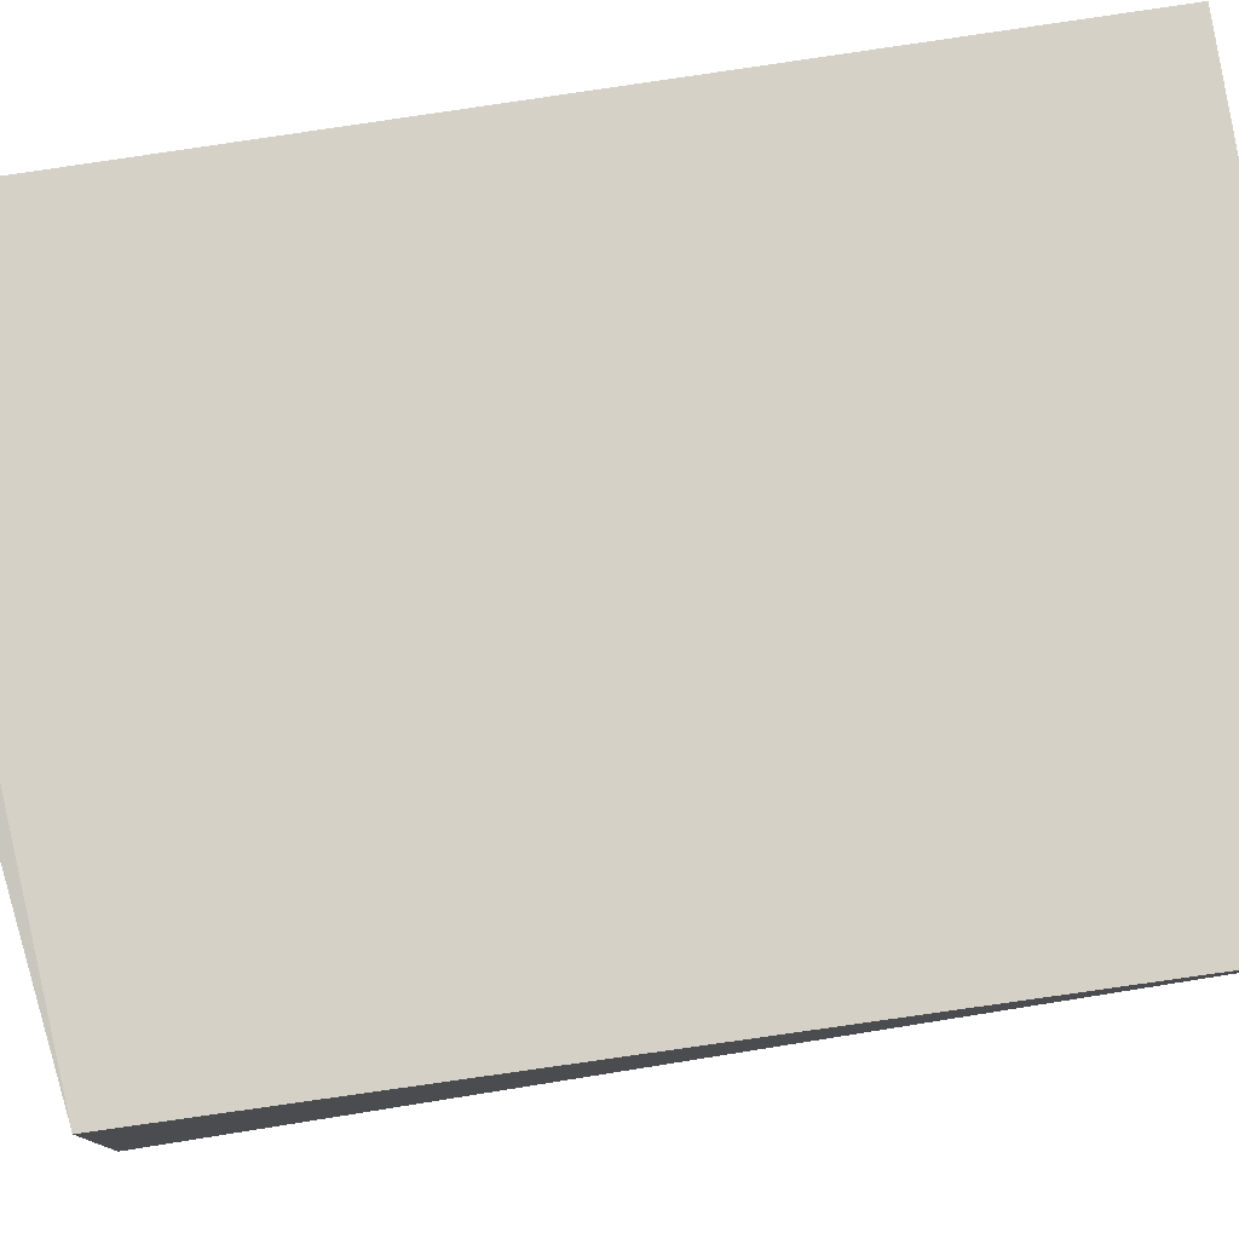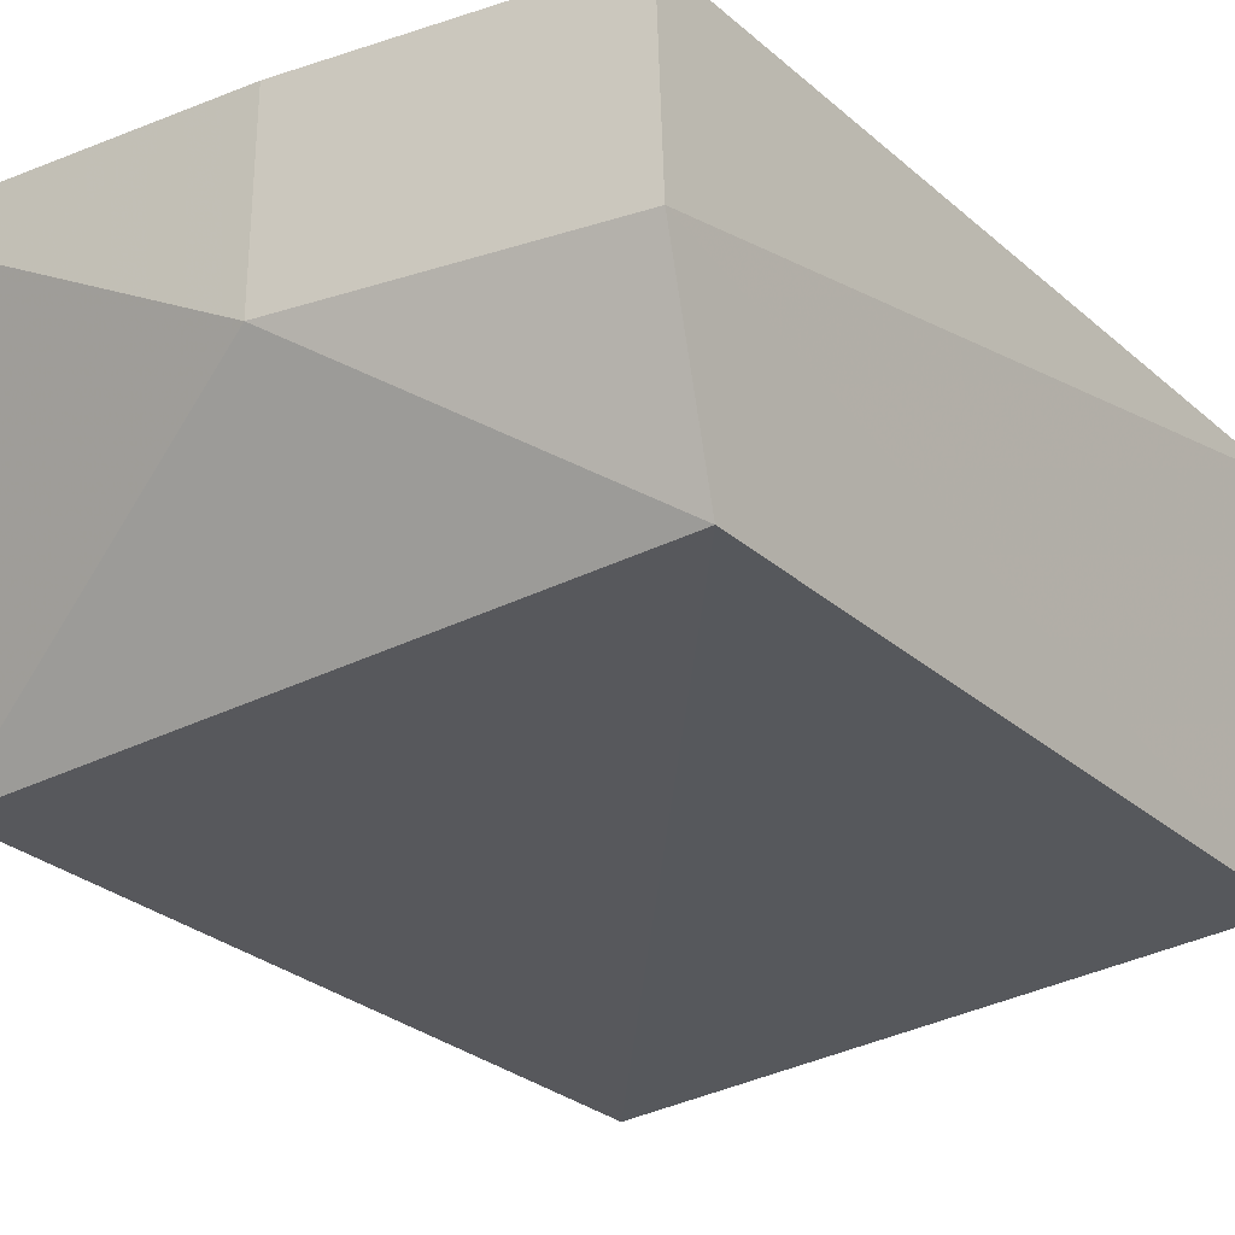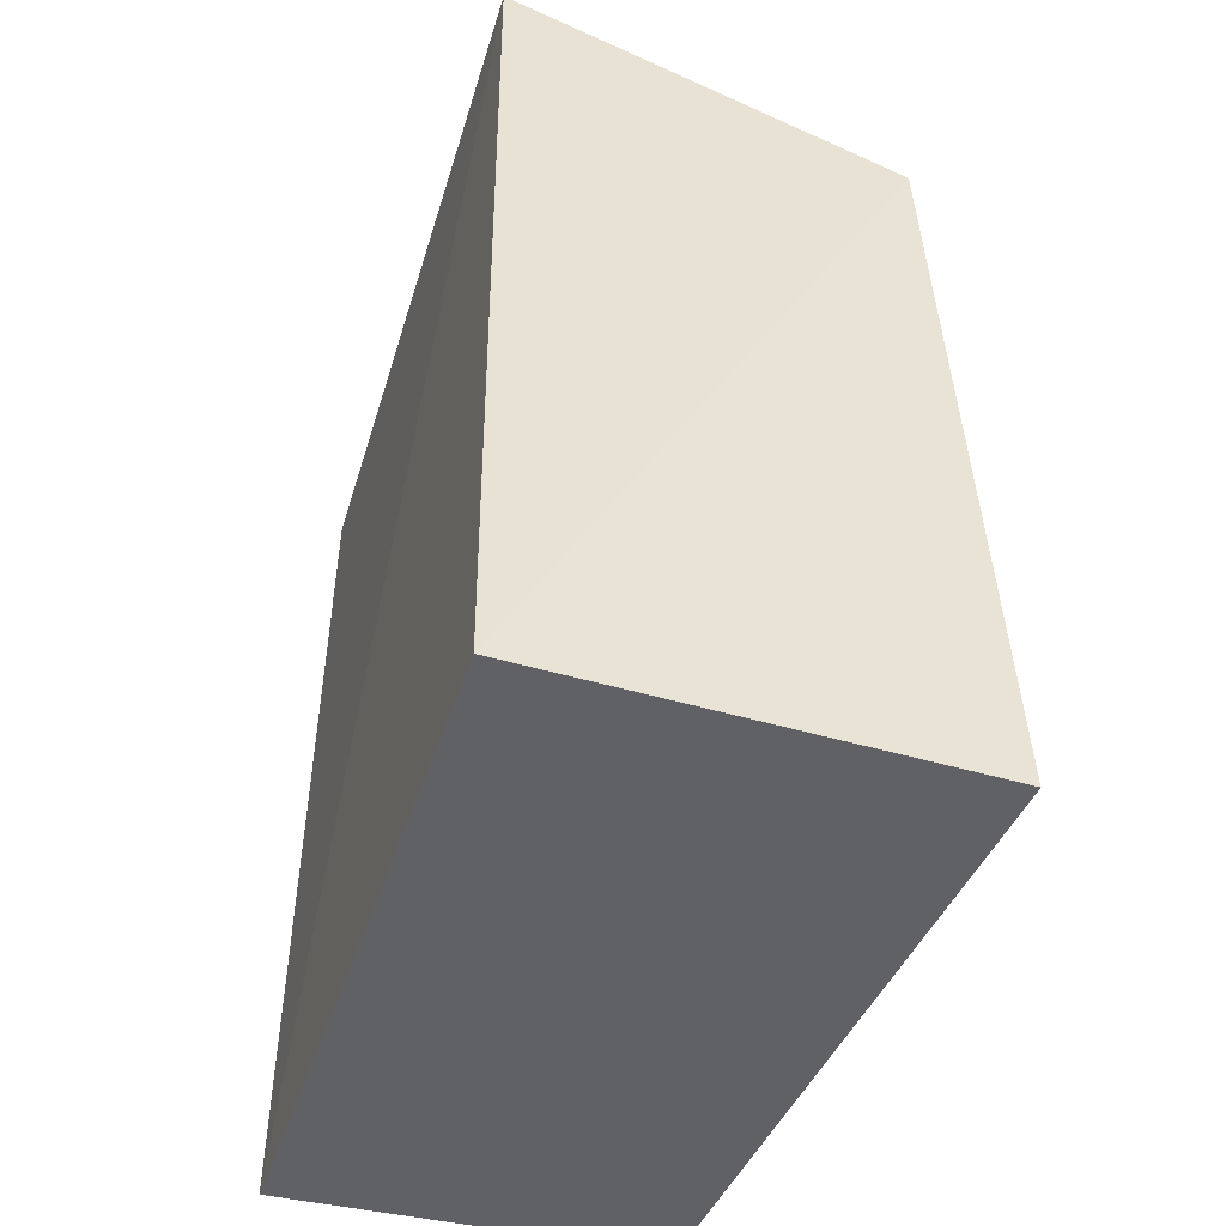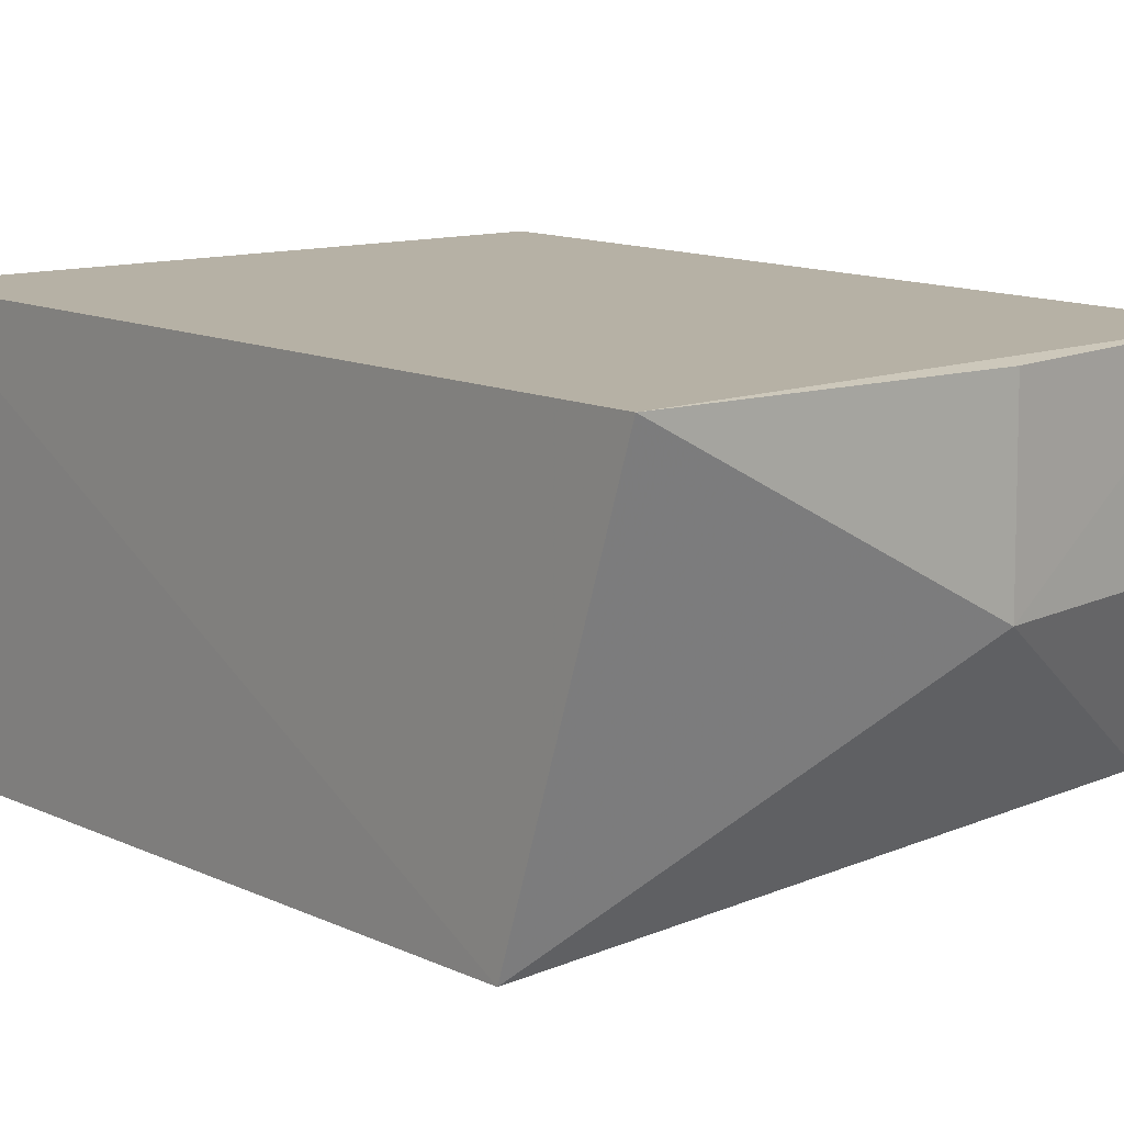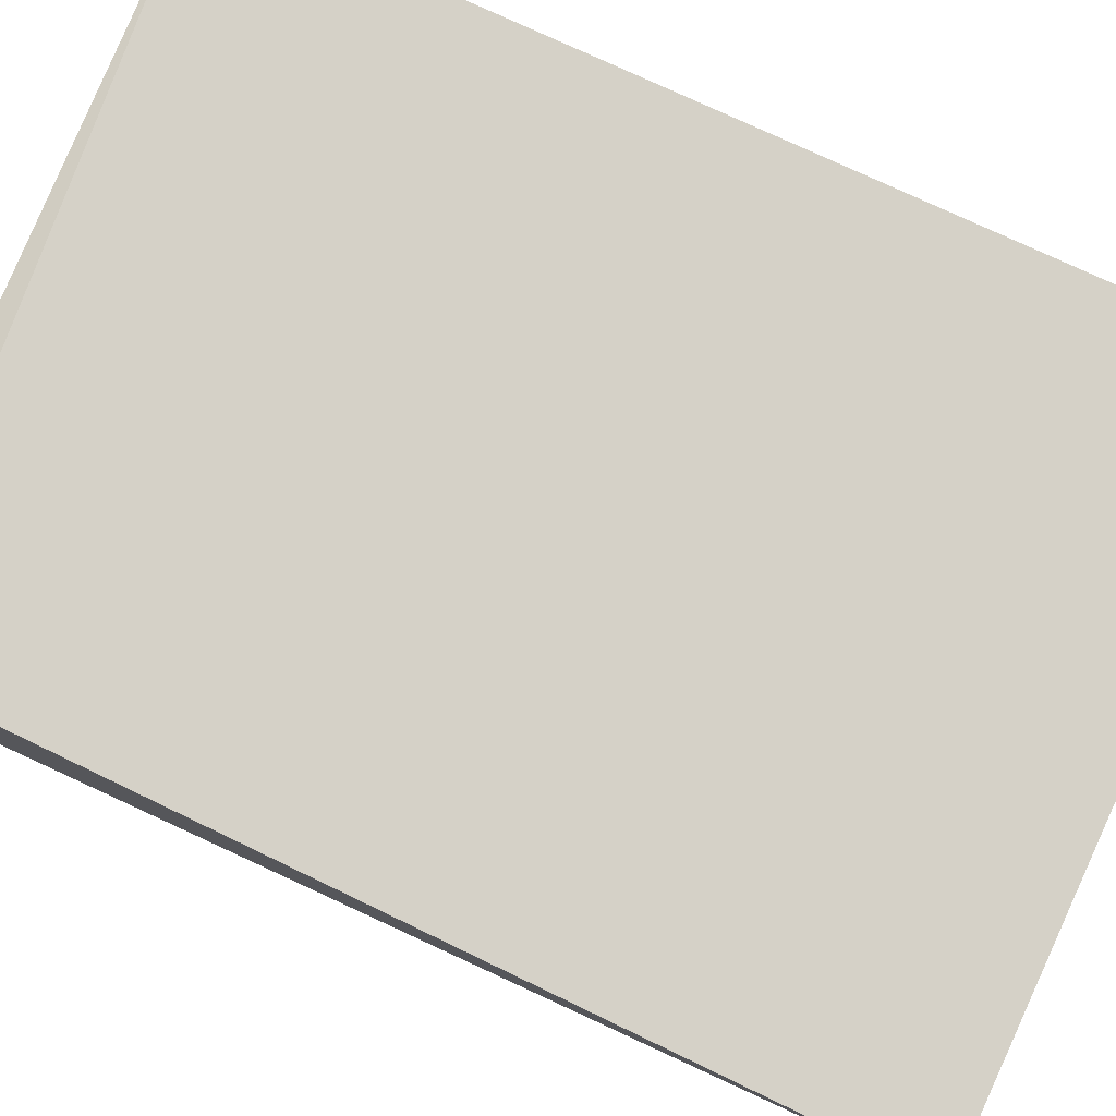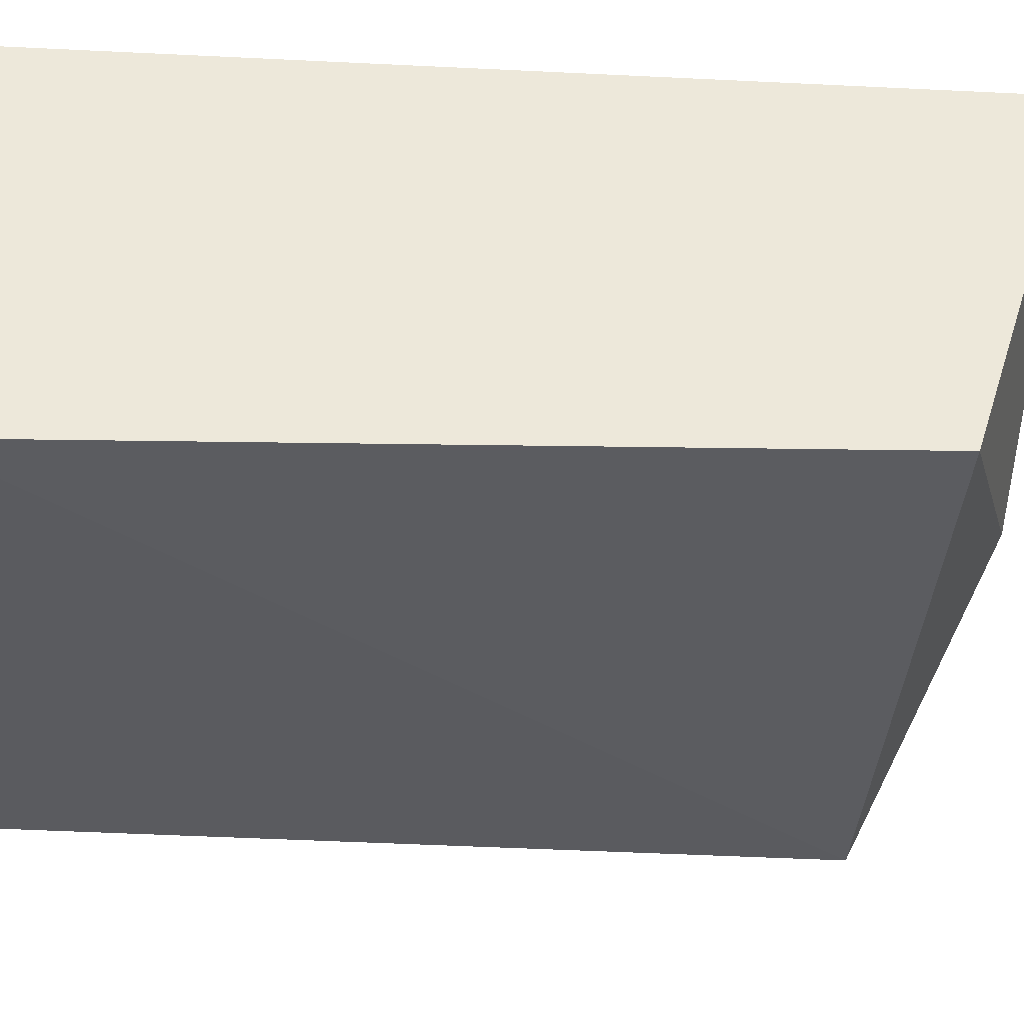
<metadata>
{"format":"obj","ext":"obj","renderer":"f3d","projection":"perspective","resolution":1024,"background":"white","views":[{"elev":79.0,"azim":81.5,"up":"+Y"},{"elev":-25.2,"azim":36.0,"up":"+Y"},{"elev":-47.9,"azim":-108.1,"up":"+Z"},{"elev":12.4,"azim":-39.7,"up":"+Y"},{"elev":78.8,"azim":115.0,"up":"+Y"},{"elev":-38.4,"azim":-93.6,"up":"+Y"}]}
</metadata>
<code>
v 0.09994 0.004253 0.2758
v 0.09943 -0.02108 0.271
v 0.1005 0.004252 0.2155
v 0.05442 0.004279 0.2155
v 0.05482 0.004796 0.2797
v 0.05441 -0.02528 0.2154
v 0.1004 -0.008572 0.2758
v 0.09876 -0.02119 0.2155
v 0.05444 -0.02325 0.2706
v 0.07999 -0.008509 0.2789
v 0.07997 0.004244 0.2787
f 5 1 3
f 5 3 4
f 7 3 1
f 8 2 6
f 8 7 2
f 8 3 7
f 8 6 4
f 8 4 3
f 9 5 4
f 9 4 6
f 9 6 2
f 10 7 1
f 10 5 9
f 10 9 2
f 10 2 7
f 11 10 1
f 11 1 5
f 11 5 10

</code>
